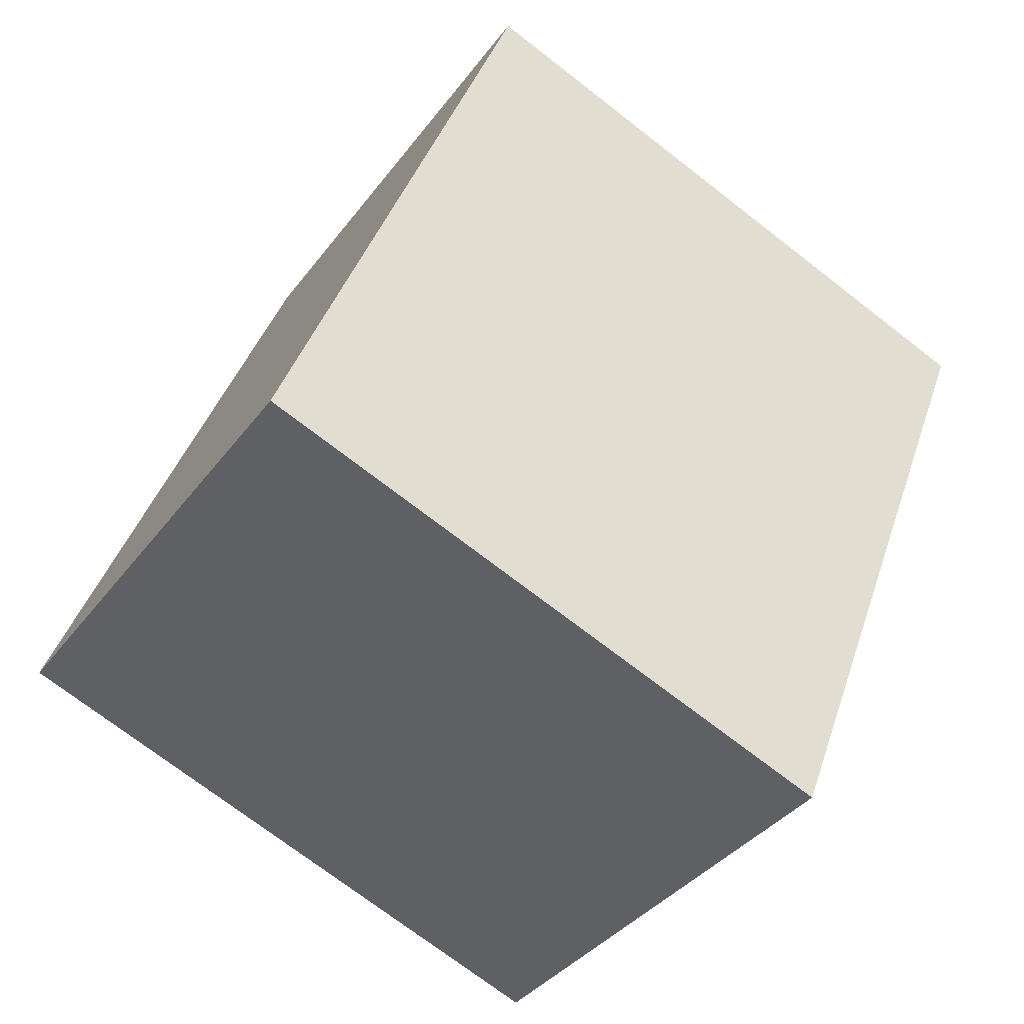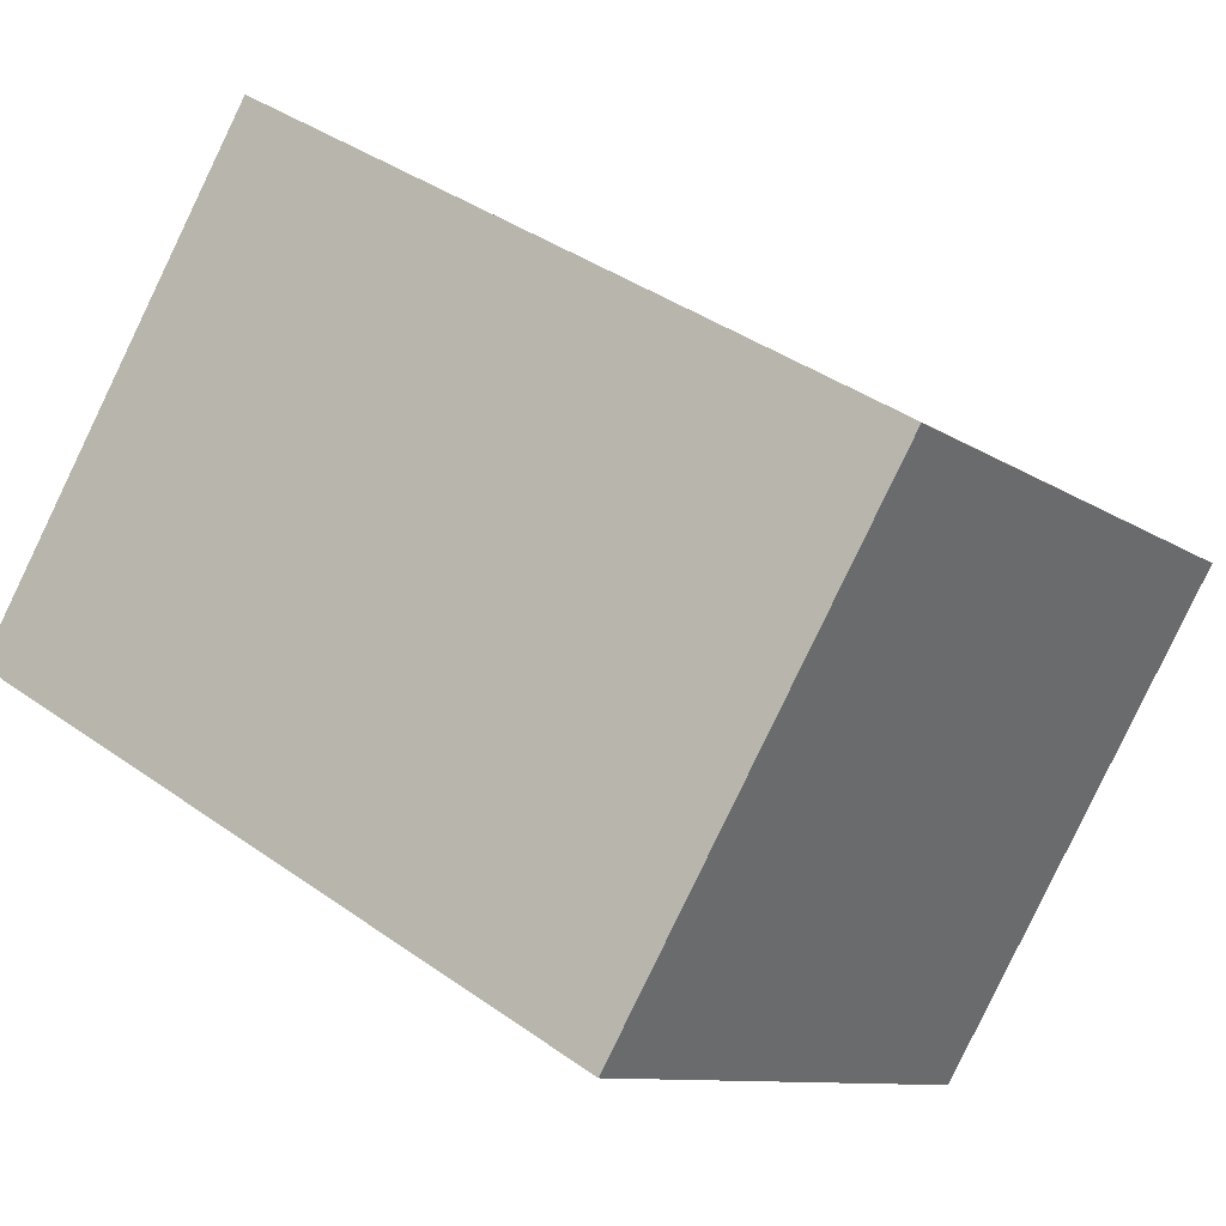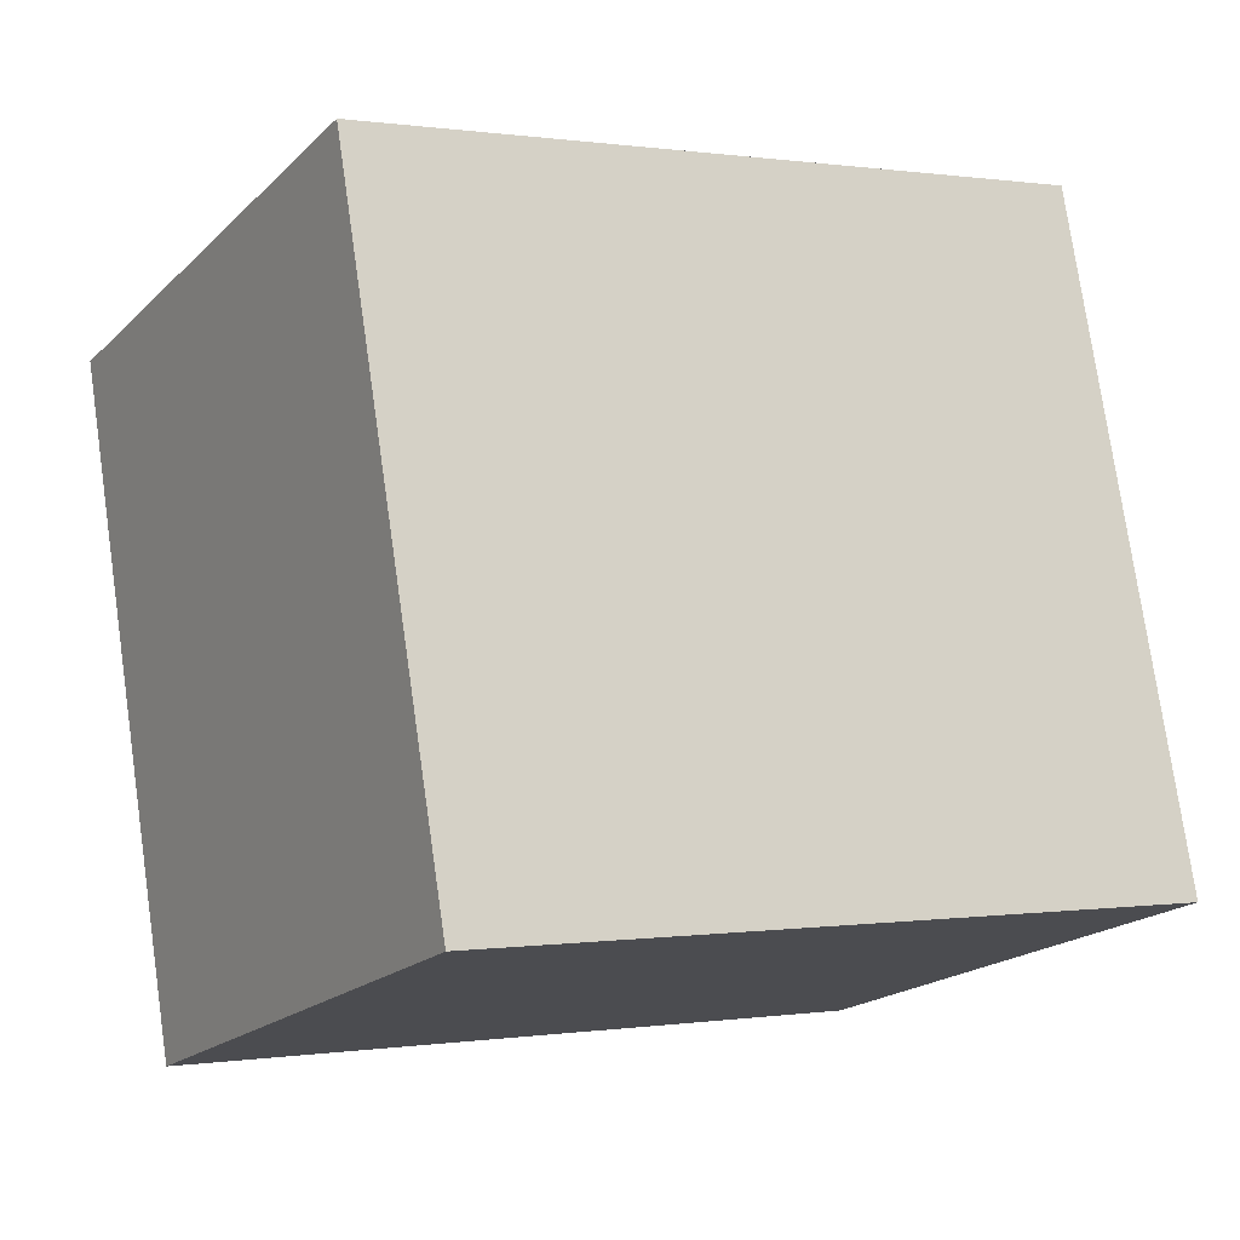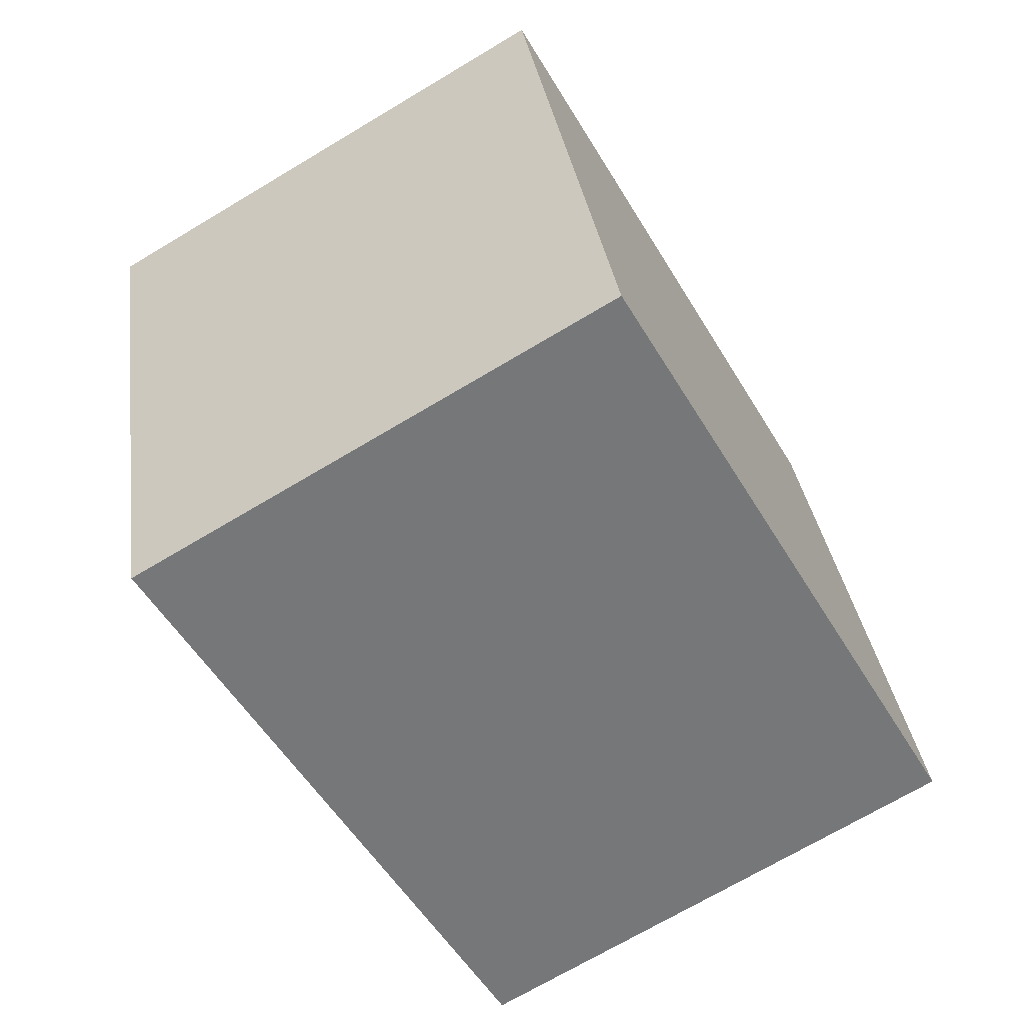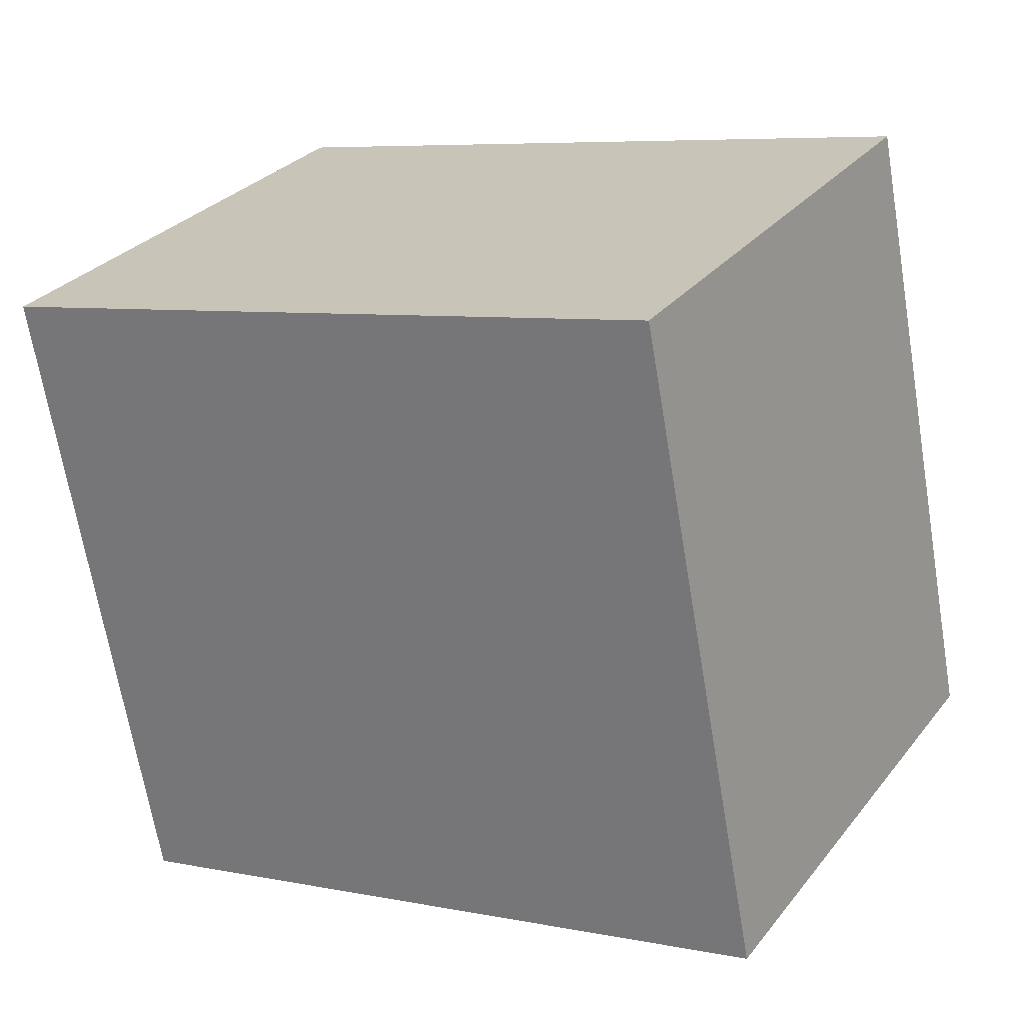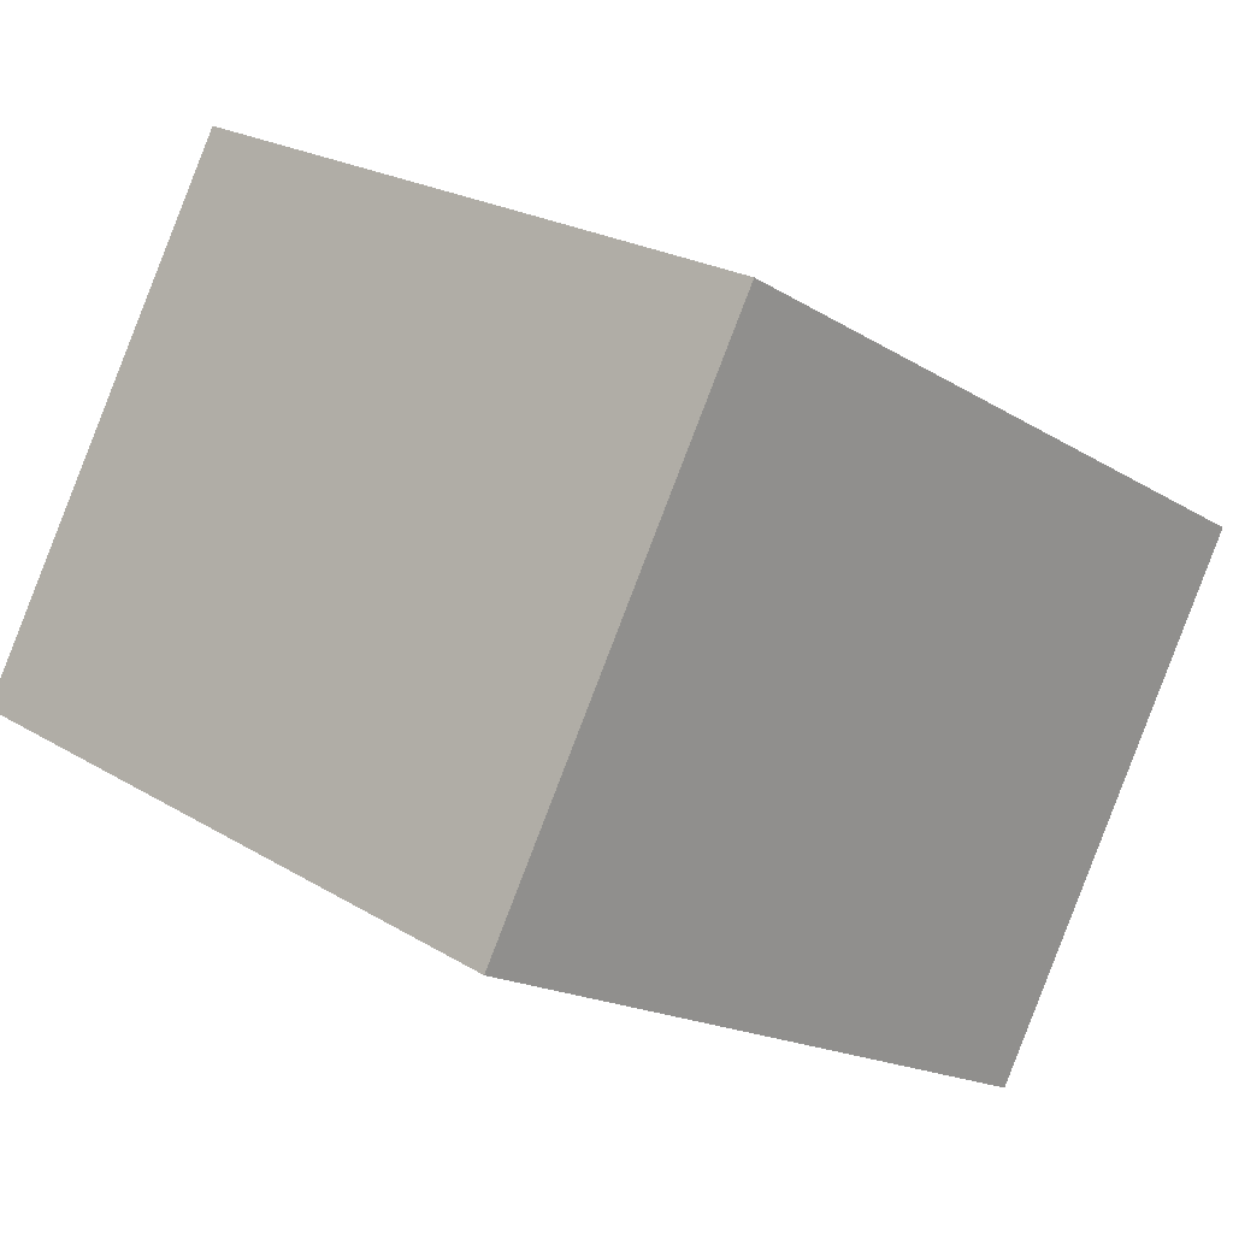
<metadata>
{"format":"obj","ext":"obj","renderer":"f3d","projection":"perspective","resolution":1024,"background":"white","views":[{"elev":-73.0,"azim":-37.7,"up":"+Y"},{"elev":-9.5,"azim":-60.2,"up":"+Z"},{"elev":76.3,"azim":-98.2,"up":"+Z"},{"elev":33.4,"azim":82.1,"up":"+Y"},{"elev":-67.5,"azim":-80.5,"up":"+Z"},{"elev":22.6,"azim":-133.8,"up":"+Z"}]}
</metadata>
<code>
o Cube.001
v 0.7785 0.5207 -1.799
v -0.2565 0.5207 -1.799
v -0.2565 1.505 -1.231
v 0.7785 1.505 -1.231
v 0.7785 1.074 -0.483
v -0.2565 1.074 -0.483
v -0.2565 0.08897 -1.051
v 0.7785 0.08897 -1.051
f 1 2 3 4
f 5 4 3 6
f 6 3 2 7
f 7 8 5 6
f 8 1 4 5
f 7 2 1 8

</code>
